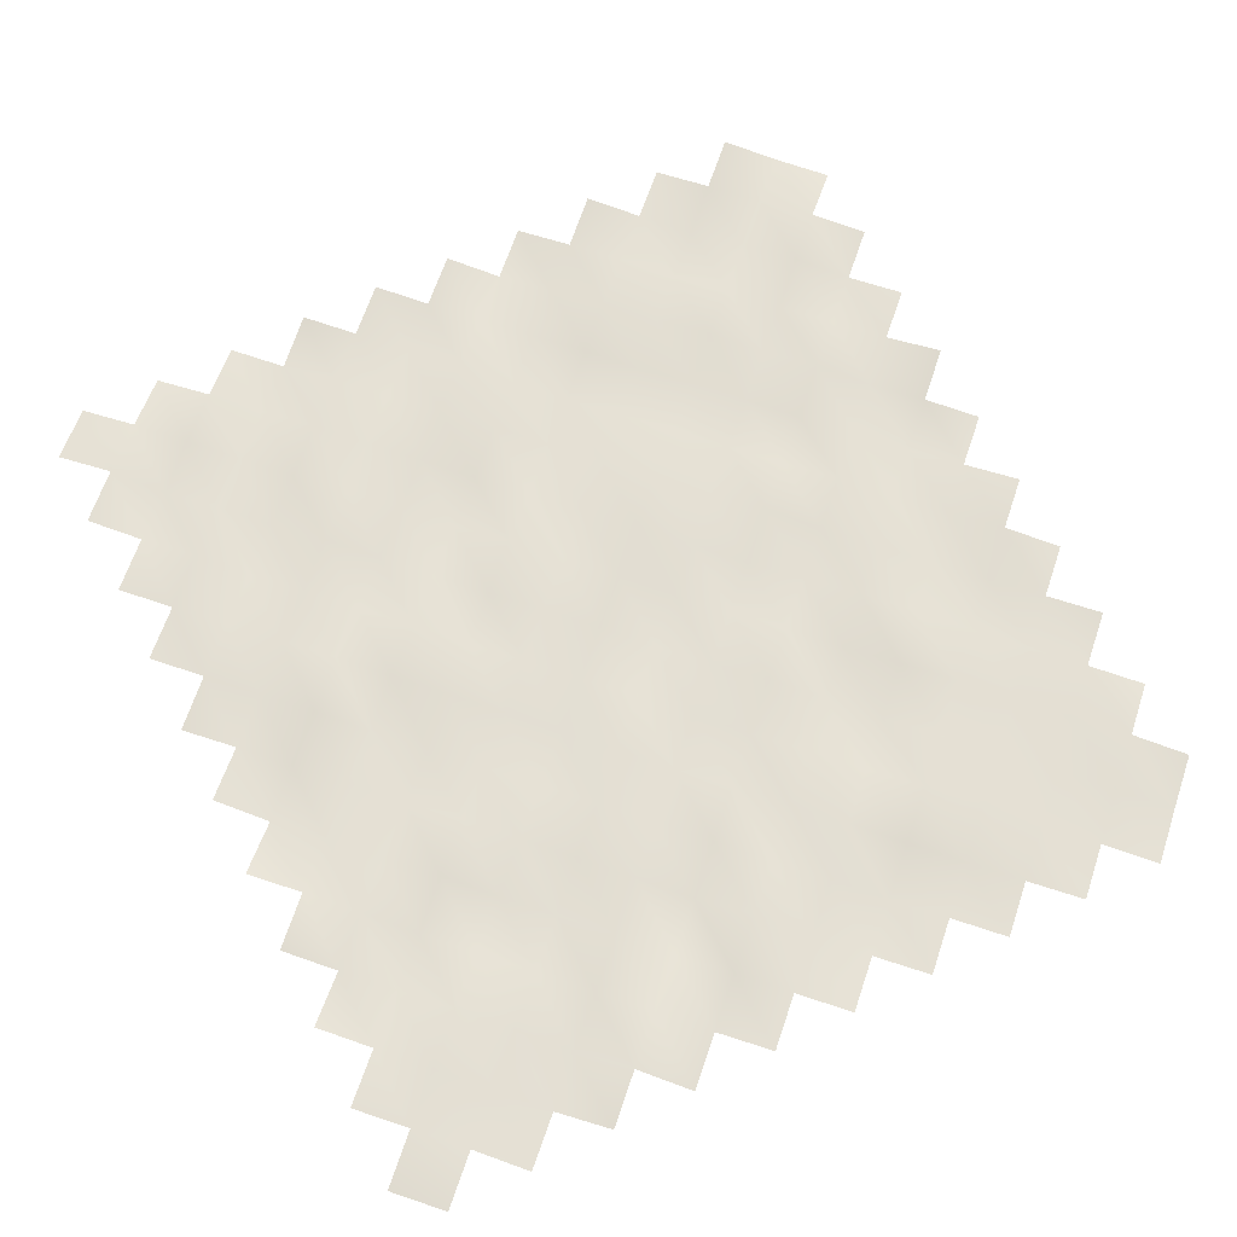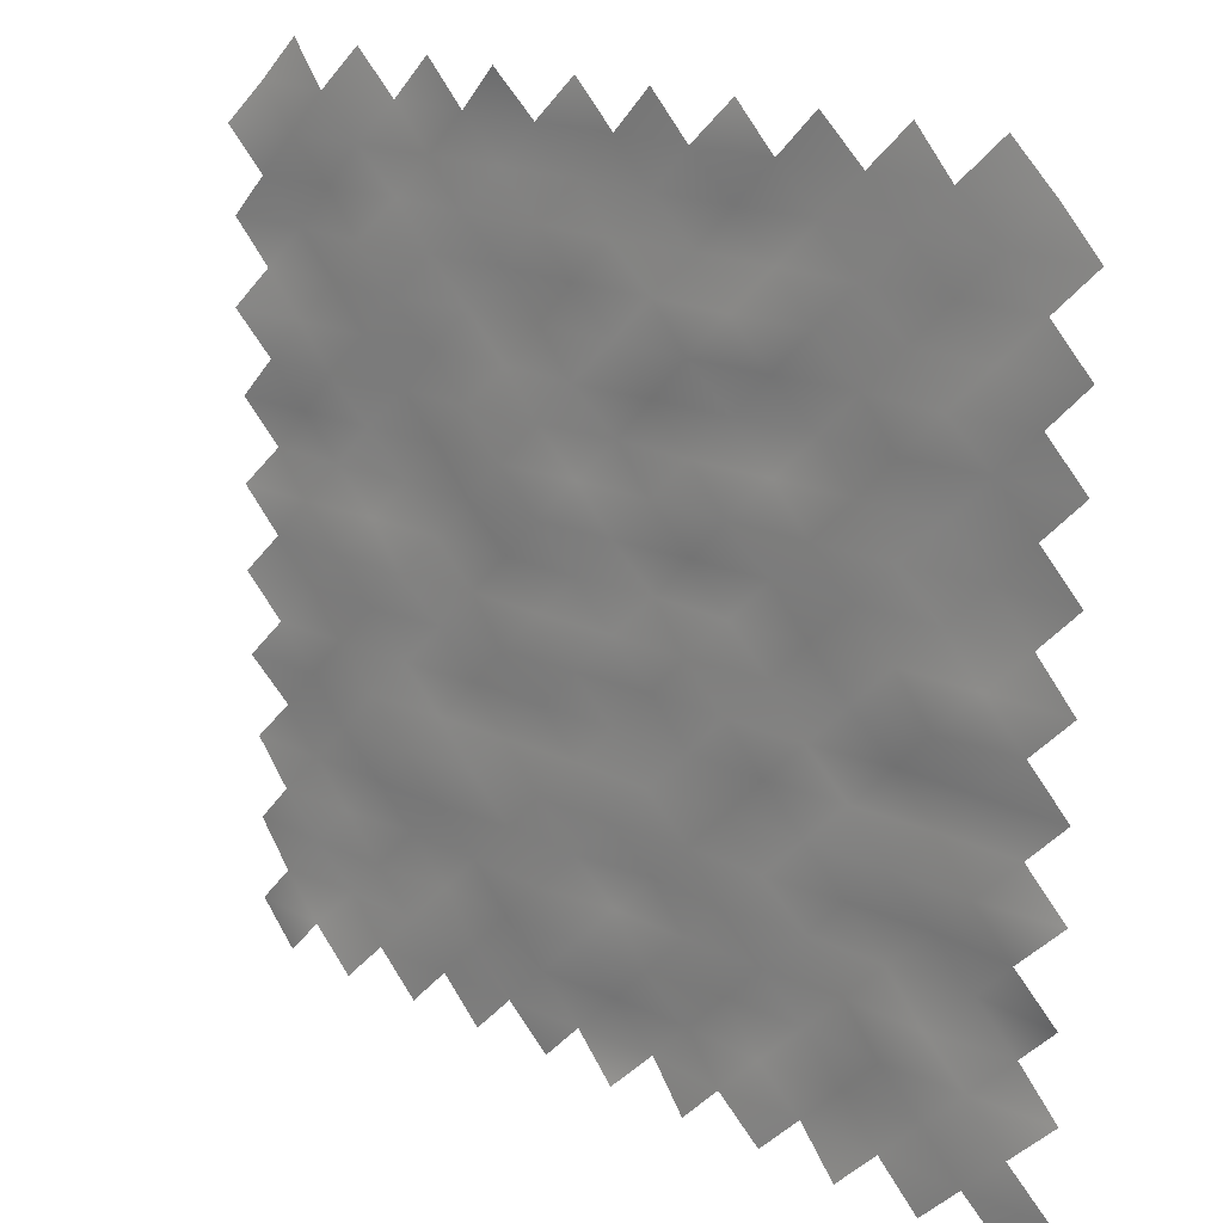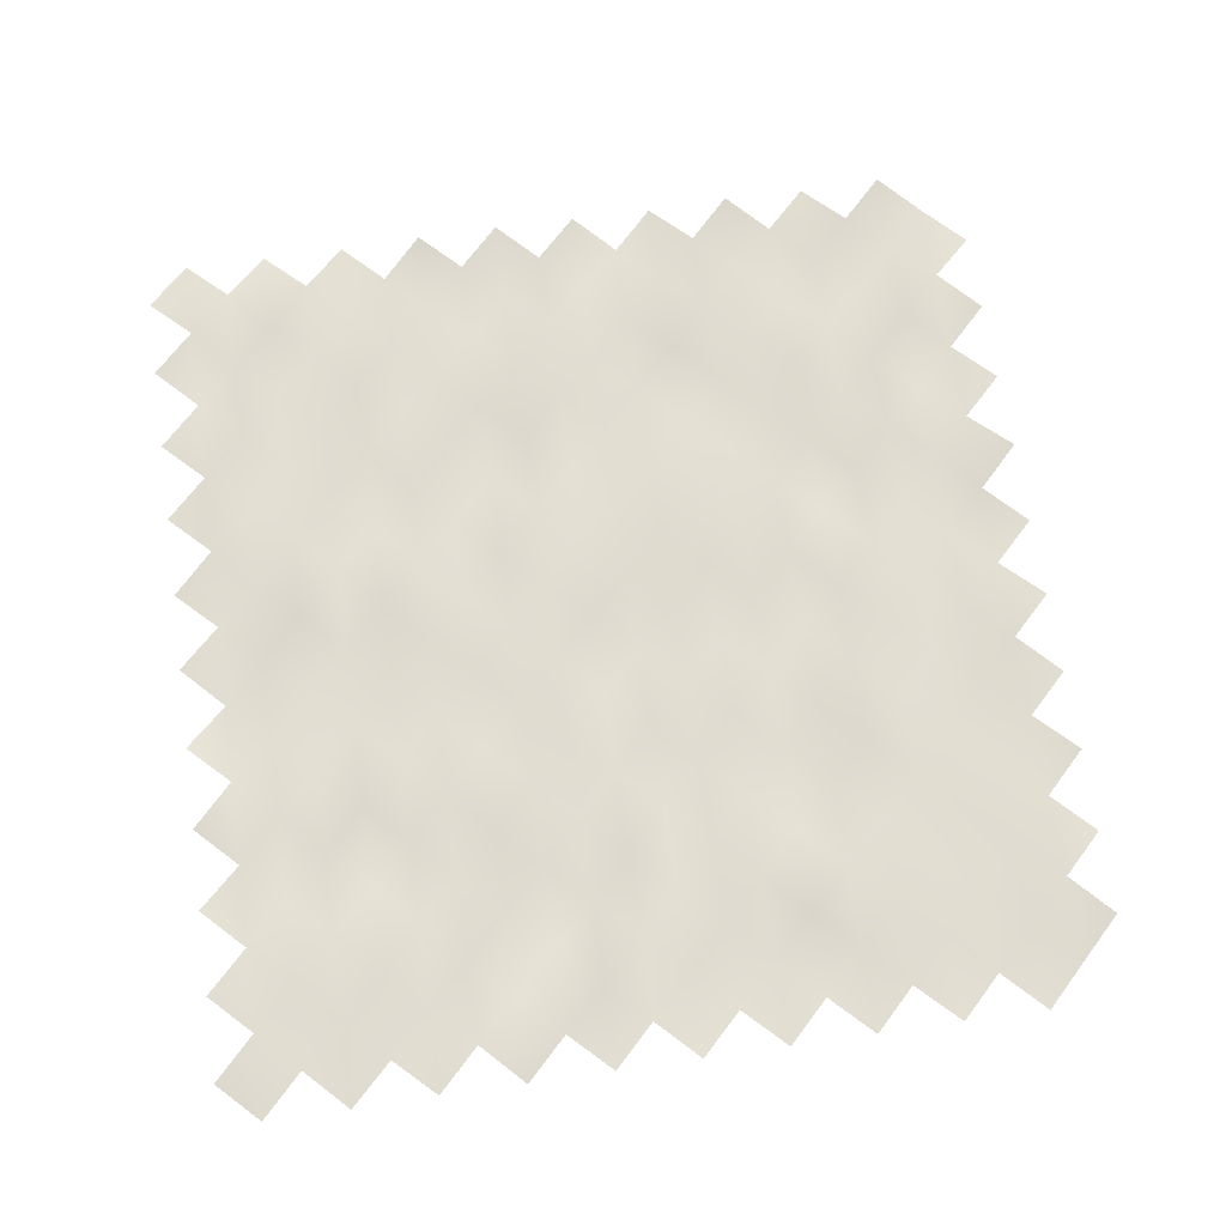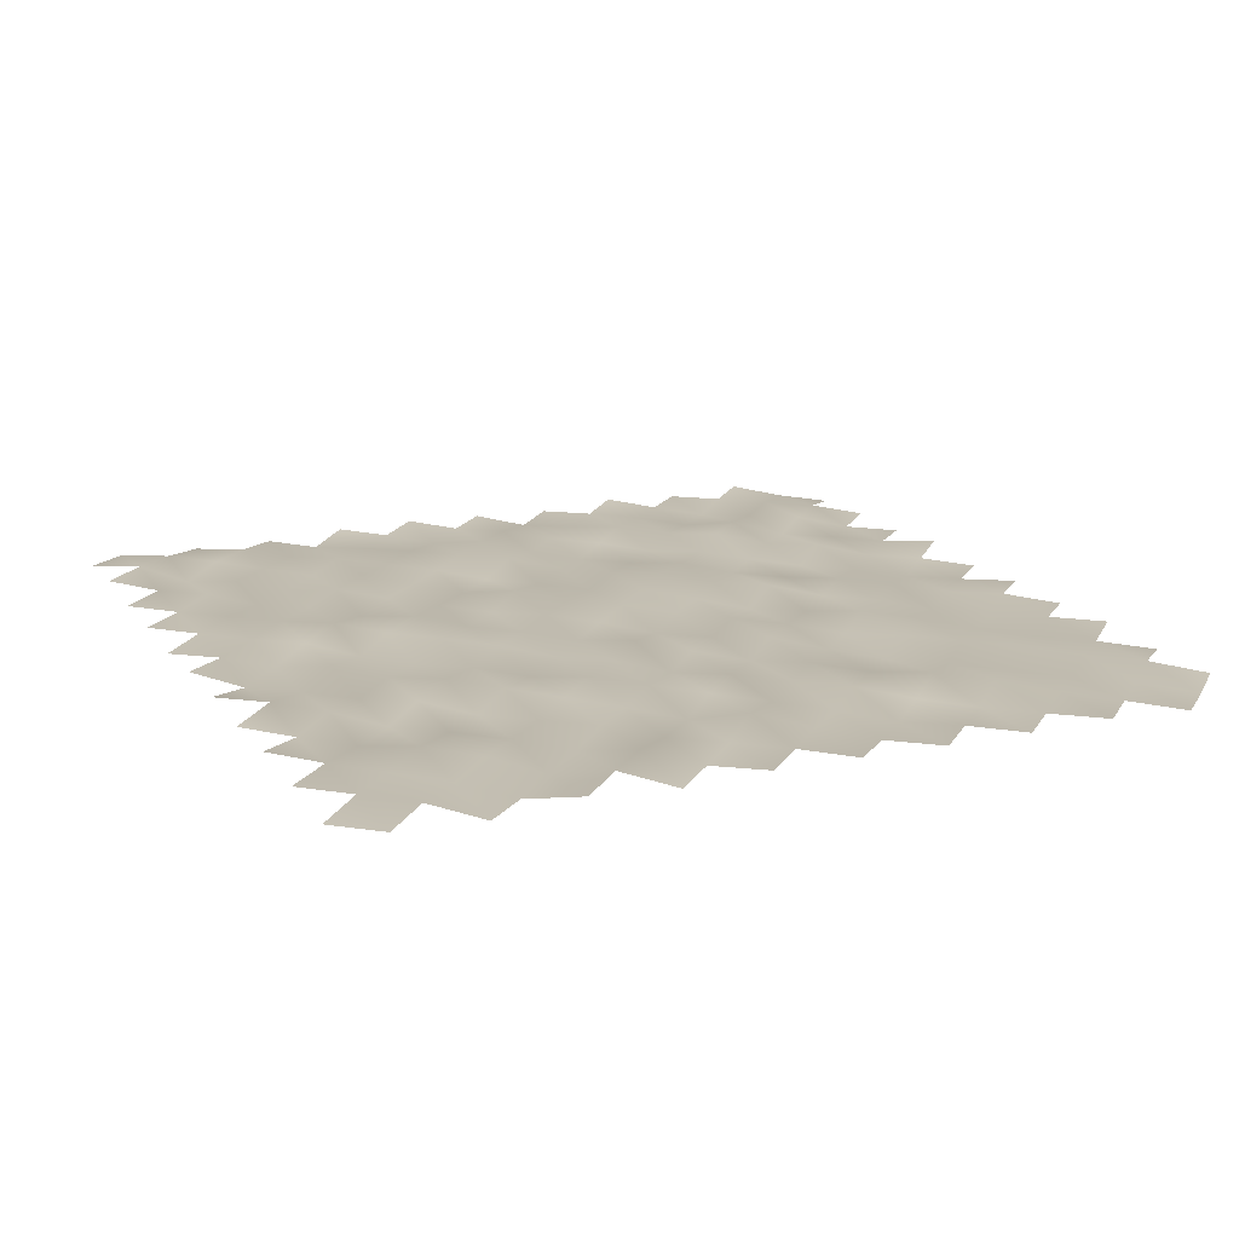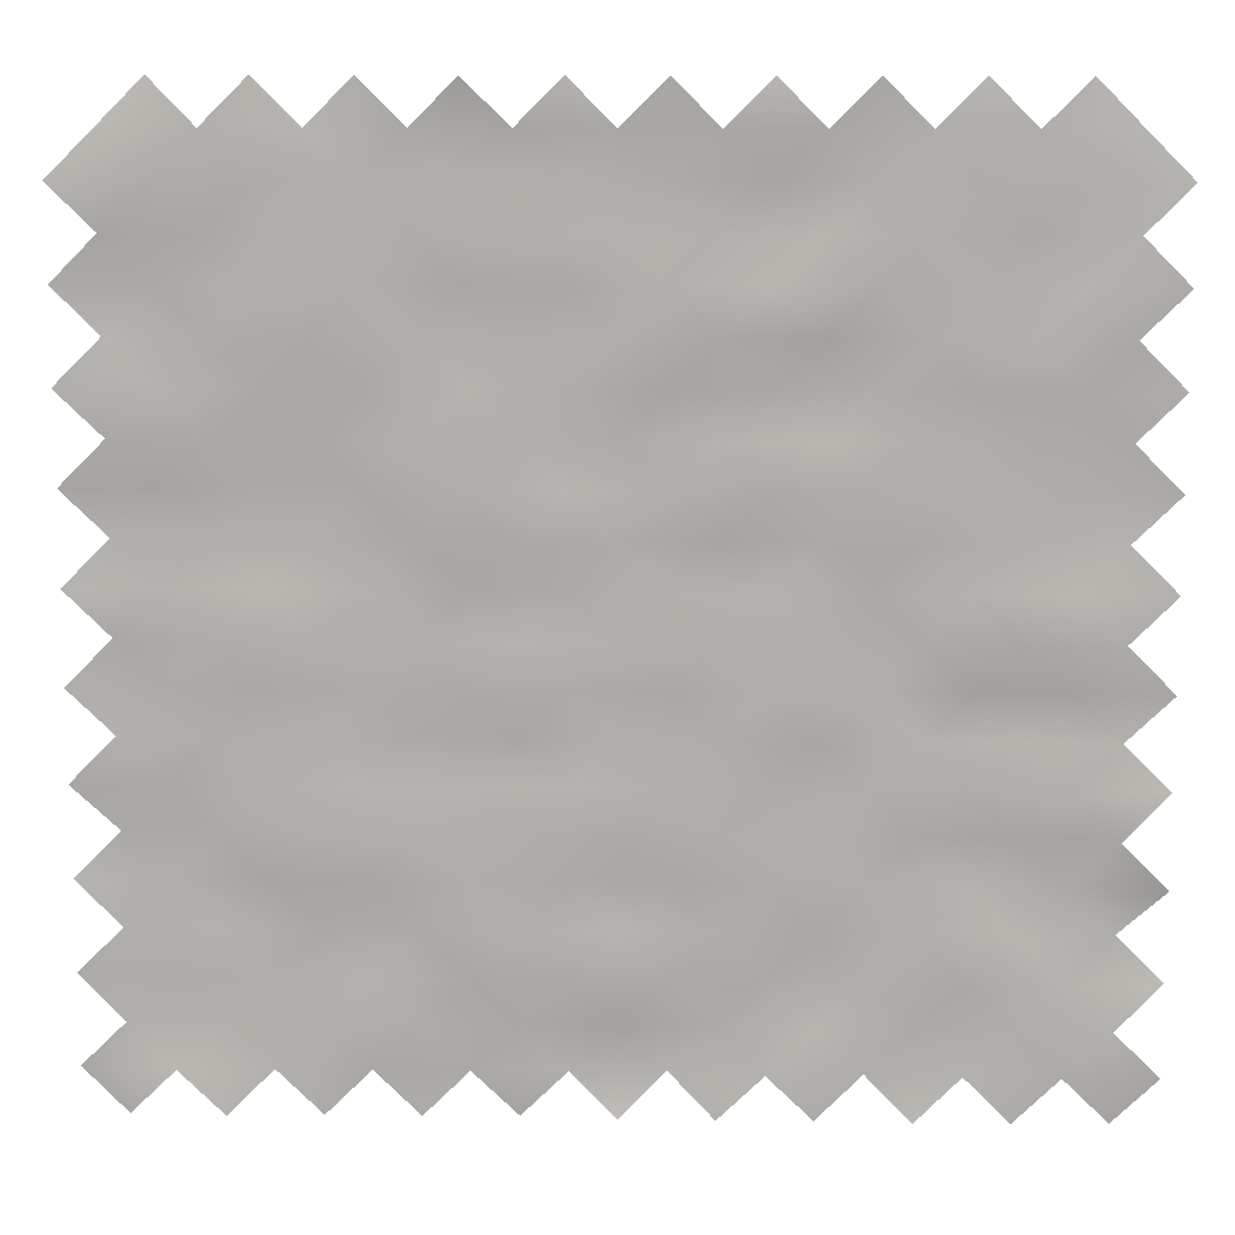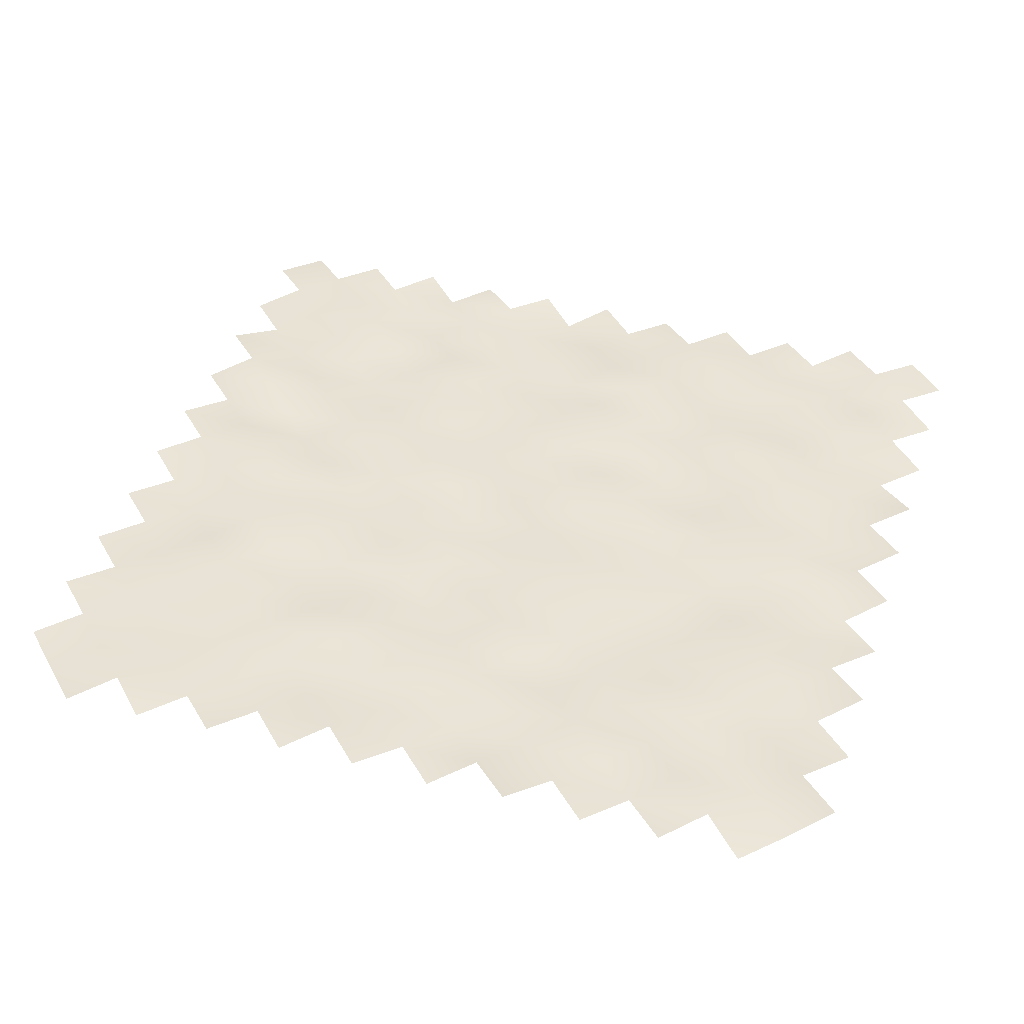
<metadata>
{"format":"obj","ext":"obj","renderer":"f3d","projection":"perspective","resolution":1024,"background":"white","views":[{"elev":66.2,"azim":-116.1,"up":"+Y"},{"elev":18.5,"azim":-137.5,"up":"+Z"},{"elev":68.5,"azim":-98.1,"up":"+Y"},{"elev":16.4,"azim":-113.8,"up":"+Y"},{"elev":12.7,"azim":-178.2,"up":"+Z"},{"elev":41.2,"azim":17.2,"up":"+Y"}]}
</metadata>
<code>
v  0.6364 -0.0064 0.7778
v  0.7071 -0.0035 0.7071
v  0.7778 0.0067 0.6364
v  0.495 -0.0007 0.7778
v  0.5657 0.0074 0.7071
v  0.6364 0.0043 0.6364
v  0.7071 0.0025 0.5657
v  0.7778 -0.0005 0.495
v  0.3536 -0.0024 0.7778
v  0.4243 -0.004 0.7071
v  0.495 0.006 0.6364
v  0.5657 0.0008 0.5657
v  0.6364 -0.0069 0.495
v  0.7071 -0.0011 0.4243
v  0.7778 0.0069 0.3536
v  0.2121 0.01 0.7778
v  0.2828 0.0002 0.7071
v  0.3536 -0.001 0.6364
v  0.4243 -0.004 0.5657
v  0.495 0.0102 0.495
v  0.5657 -0.0049 0.4243
v  0.6364 0.0014 0.3536
v  0.7071 0.0001 0.2828
v  0.7778 -0.0035 0.2121
v  0.0707 -0.0032 0.7778
v  0.1414 0.0015 0.7071
v  0.2121 -0.0021 0.6364
v  0.2828 0.0085 0.5657
v  0.3536 0.0018 0.495
v  0.4243 0.0109 0.4243
v  0.495 0.0025 0.3536
v  0.5657 0.0066 0.2828
v  0.6364 -0.0025 0.2121
v  0.7071 -0.0087 0.1414
v  0.7778 0.001 0.0707
v  -0.0707 0.0037 0.7778
v  -0 -0.0026 0.7071
v  0.0707 -0.0086 0.6364
v  0.1414 -0.0028 0.5657
v  0.2121 -0.0074 0.495
v  0.2828 -0.0046 0.4243
v  0.3536 0.0006 0.3536
v  0.4243 -0.0078 0.2828
v  0.495 -0.0021 0.2121
v  0.5657 -0.0022 0.1414
v  0.6364 0.0026 0.0707
v  0.7071 -0.0011 -0
v  0.7778 0.0047 -0.0707
v  -0.2121 -0.0009 0.7778
v  -0.1414 0.0063 0.7071
v  -0.0707 0 0.6364
v  -0 0.0062 0.5657
v  0.0707 0.004 0.495
v  0.1414 -0.0035 0.4243
v  0.2121 -0.0051 0.3536
v  0.2828 0.0034 0.2828
v  0.3536 -0.0064 0.2121
v  0.4243 -0.0088 0.1414
v  0.495 -0.0047 0.0707
v  0.5657 0.0061 -0
v  0.6364 -0.0075 -0.0707
v  0.7071 -0 -0.1414
v  0.7778 0.0027 -0.2121
v  -0.3536 0.0044 0.7778
v  -0.2828 0.0021 0.7071
v  -0.2121 -0.0023 0.6364
v  -0.1414 -0.0073 0.5657
v  -0.0707 0.0008 0.495
v  -0 -0.0013 0.4243
v  0.0707 0.0078 0.3536
v  0.1414 0.0026 0.2828
v  0.2121 0.0093 0.2121
v  0.2828 0.0009 0.1414
v  0.3536 -0.0002 0.0707
v  0.4243 0.0069 -0
v  0.495 0.0052 -0.0707
v  0.5657 0.0028 -0.1414
v  0.6364 -0.0018 -0.2121
v  0.7071 -0.0086 -0.2828
v  0.7778 -0.0061 -0.3536
v  -0.495 -0.0044 0.7778
v  -0.4243 -0.0016 0.7071
v  -0.3536 -0.0039 0.6364
v  -0.2828 -0.0022 0.5657
v  -0.2121 0.006 0.495
v  -0.1414 0.0078 0.4243
v  -0.0707 -0.0028 0.3536
v  -0 -0.0096 0.2828
v  0.0707 -0.0019 0.2121
v  0.1414 0.0065 0.1414
v  0.2121 -0.0051 0.0707
v  0.2828 -0.0052 -0
v  0.3536 -0.0065 -0.0707
v  0.4243 0.001 -0.1414
v  0.495 0.0019 -0.2121
v  0.5657 0.0039 -0.2828
v  0.6364 -0.0025 -0.3536
v  0.7071 0.0013 -0.4243
v  0.7778 -0.006 -0.495
v  -0.6364 -0.0043 0.7778
v  -0.5657 0.0045 0.7071
v  -0.495 0.0035 0.6364
v  -0.4243 0.0058 0.5657
v  -0.3536 0.0059 0.495
v  -0.2828 0.0032 0.4243
v  -0.2121 -0.0039 0.3536
v  -0.1414 0.0017 0.2828
v  -0.0707 0.0009 0.2121
v  -0 0.0016 0.1414
v  0.0707 0.0025 0.0707
v  0.1414 0.0013 -0
v  0.2121 0.0092 -0.0707
v  0.2828 -0.0055 -0.1414
v  0.3536 -0.0007 -0.2121
v  0.4243 0.007 -0.2828
v  0.495 -0.0027 -0.3536
v  0.5657 -0.0004 -0.4243
v  0.6364 0.0032 -0.495
v  0.7071 0.0043 -0.5657
v  0.7778 -0.0032 -0.6364
v  -0.7071 -0.0086 0.7071
v  -0.6364 -0.0007 0.6364
v  -0.5657 -0.0041 0.5657
v  -0.495 -0.0053 0.495
v  -0.4243 -0.0043 0.4243
v  -0.3536 -0.0088 0.3536
v  -0.2828 -0.0033 0.2828
v  -0.2121 0.0063 0.2121
v  -0.1414 -0.0043 0.1414
v  -0.0707 -0.0086 0.0707
v  0 -0.0002 -0
v  0.0707 0.0029 -0.0707
v  0.1414 -0.0036 -0.1414
v  0.2121 -0.0007 -0.2121
v  0.2828 0.001 -0.2828
v  0.3536 0.0072 -0.3536
v  0.4243 -0.0068 -0.4243
v  0.495 0.0015 -0.495
v  0.5657 -0.0094 -0.5657
v  0.6364 0.0092 -0.6364
v  0.7071 0.0008 -0.7071
v  -0.7778 -0.0046 0.6364
v  -0.7071 -0.0008 0.5657
v  -0.6364 0.0024 0.495
v  -0.5657 0.0089 0.4243
v  -0.495 0.0095 0.3536
v  -0.4243 -0.0005 0.2828
v  -0.3536 0.0035 0.2121
v  -0.2828 -0.0051 0.1414
v  -0.2121 0.0003 0.0707
v  -0.1414 0.0069 -0
v  -0.0707 -0.0031 -0.0707
v  0 0.0006 -0.1414
v  0.0707 -0.0014 -0.2121
v  0.1414 0.006 -0.2828
v  0.2121 -0.004 -0.3536
v  0.2828 -0 -0.4243
v  0.3536 -0.0064 -0.495
v  0.4243 0.0042 -0.5657
v  0.495 0.0006 -0.6364
v  0.5657 0.0077 -0.7071
v  -0.7778 0.0016 0.495
v  -0.7071 -0.0021 0.4243
v  -0.6364 -0.0042 0.3536
v  -0.5657 -0.0026 0.2828
v  -0.495 0.0053 0.2121
v  -0.4243 0.0033 0.1414
v  -0.3536 0.0023 0.0707
v  -0.2828 -0.0066 -0
v  -0.2121 0.0029 -0.0707
v  -0.1414 -0.0028 -0.1414
v  -0.0707 0.0049 -0.2121
v  0 0.0064 -0.2828
v  0.0707 0.005 -0.3536
v  0.1414 0.0109 -0.4243
v  0.2121 0.004 -0.495
v  0.2828 0.0018 -0.5657
v  0.3536 -0.0012 -0.6364
v  0.4243 -0.0012 -0.7071
v  -0.7778 -0.0009 0.3536
v  -0.7071 -0.0018 0.2828
v  -0.6364 -0.0086 0.2121
v  -0.5657 -0.0021 0.1414
v  -0.495 -0.0007 0.0707
v  -0.4243 0.001 -0
v  -0.3536 0.0034 -0.0707
v  -0.2828 0.005 -0.1414
v  -0.2121 -0.0069 -0.2121
v  -0.1414 -0.0029 -0.2828
v  -0.0707 -0.0092 -0.3536
v  0 -0.0071 -0.4243
v  0.0707 0.0042 -0.495
v  0.1414 -0.0006 -0.5657
v  0.2121 -0.001 -0.6364
v  0.2828 -0.0013 -0.7071
v  -0.7778 -0.0009 0.2121
v  -0.7071 -0.0046 0.1414
v  -0.6364 0.0016 0.0707
v  -0.5657 0.0131 -0
v  -0.495 -0.01 -0.0707
v  -0.4243 -0.0032 -0.1414
v  -0.3536 0.001 -0.2121
v  -0.2828 0.0048 -0.2828
v  -0.2121 0.0079 -0.3536
v  -0.1414 -0.0009 -0.4243
v  -0.0707 0.0067 -0.495
v  0 -0.0065 -0.5657
v  0.0707 -0.0028 -0.6364
v  0.1414 -0.007 -0.7071
v  -0.7778 0.0011 0.0707
v  -0.7071 0.0018 -0
v  -0.6364 -0.0015 -0.0707
v  -0.5657 -0.0062 -0.1414
v  -0.495 0.0007 -0.2121
v  -0.4243 -0.0042 -0.2828
v  -0.3536 -0.0079 -0.3536
v  -0.2828 0.0022 -0.4243
v  -0.2121 -0.0065 -0.495
v  -0.1414 -0.0072 -0.5657
v  -0.0707 -0.0114 -0.6364
v  0 0.0029 -0.7071
v  -0.7778 0.0026 -0.0707
v  -0.7071 -0.0031 -0.1414
v  -0.6364 0.0089 -0.2121
v  -0.5657 -0.0072 -0.2828
v  -0.495 -0.0013 -0.3536
v  -0.4243 -0.0032 -0.4243
v  -0.3536 -0.0069 -0.495
v  -0.2828 0.0043 -0.5657
v  -0.2121 0.0072 -0.6364
v  -0.1414 0.0035 -0.7071
v  -0.7778 -0.0034 -0.2121
v  -0.7071 0.0101 -0.2828
v  -0.6364 -0.0084 -0.3536
v  -0.5657 0.0055 -0.4243
v  -0.495 0.0076 -0.495
v  -0.4243 -0.0049 -0.5657
v  -0.3536 -0.0036 -0.6364
v  -0.2828 0.0001 -0.7071
v  -0.7778 0.0067 -0.3536
v  -0.7071 -0.0106 -0.4243
v  -0.6364 0.0002 -0.495
v  -0.5657 0.0016 -0.5657
v  -0.495 0.0026 -0.6364
v  -0.4243 0.007 -0.7071
v  -0.7778 -0.0065 -0.495
v  -0.7071 0.0055 -0.5657
v  -0.6364 0.0041 -0.6364
v  -0.5657 0.0021 -0.7071
v  -0.7778 -0.0005 -0.6364
v  -0.7071 -0.0034 -0.7071
o sky_large_rotated
g sky_large_rotated
f 5 1 2 6
f 6 2 3 7
f 10 4 5 11
f 11 5 6 12
f 12 6 7 13
f 13 7 8 14
f 17 9 10 18
f 18 10 11 19
f 19 11 12 20
f 20 12 13 21
f 21 13 14 22
f 22 14 15 23
f 26 16 17 27
f 27 17 18 28
f 28 18 19 29
f 29 19 20 30
f 30 20 21 31
f 31 21 22 32
f 32 22 23 33
f 33 23 24 34
f 37 25 26 38
f 38 26 27 39
f 39 27 28 40
f 40 28 29 41
f 41 29 30 42
f 42 30 31 43
f 43 31 32 44
f 44 32 33 45
f 45 33 34 46
f 46 34 35 47
f 50 36 37 51
f 51 37 38 52
f 52 38 39 53
f 53 39 40 54
f 54 40 41 55
f 55 41 42 56
f 56 42 43 57
f 57 43 44 58
f 58 44 45 59
f 59 45 46 60
f 60 46 47 61
f 61 47 48 62
f 65 49 50 66
f 66 50 51 67
f 67 51 52 68
f 68 52 53 69
f 69 53 54 70
f 70 54 55 71
f 71 55 56 72
f 72 56 57 73
f 73 57 58 74
f 74 58 59 75
f 75 59 60 76
f 76 60 61 77
f 77 61 62 78
f 78 62 63 79
f 82 64 65 83
f 83 65 66 84
f 84 66 67 85
f 85 67 68 86
f 86 68 69 87
f 87 69 70 88
f 88 70 71 89
f 89 71 72 90
f 90 72 73 91
f 91 73 74 92
f 92 74 75 93
f 93 75 76 94
f 94 76 77 95
f 95 77 78 96
f 96 78 79 97
f 97 79 80 98
f 101 81 82 102
f 102 82 83 103
f 103 83 84 104
f 104 84 85 105
f 105 85 86 106
f 106 86 87 107
f 107 87 88 108
f 108 88 89 109
f 109 89 90 110
f 110 90 91 111
f 111 91 92 112
f 112 92 93 113
f 113 93 94 114
f 114 94 95 115
f 115 95 96 116
f 116 96 97 117
f 117 97 98 118
f 118 98 99 119
f 121 100 101 122
f 122 101 102 123
f 123 102 103 124
f 124 103 104 125
f 125 104 105 126
f 126 105 106 127
f 127 106 107 128
f 128 107 108 129
f 129 108 109 130
f 130 109 110 131
f 131 110 111 132
f 132 111 112 133
f 133 112 113 134
f 134 113 114 135
f 135 114 115 136
f 136 115 116 137
f 137 116 117 138
f 138 117 118 139
f 139 118 119 140
f 140 119 120 141
f 142 121 122 143
f 143 122 123 144
f 144 123 124 145
f 145 124 125 146
f 146 125 126 147
f 147 126 127 148
f 148 127 128 149
f 149 128 129 150
f 150 129 130 151
f 151 130 131 152
f 152 131 132 153
f 153 132 133 154
f 154 133 134 155
f 155 134 135 156
f 156 135 136 157
f 157 136 137 158
f 158 137 138 159
f 159 138 139 160
f 160 139 140 161
f 162 143 144 163
f 163 144 145 164
f 164 145 146 165
f 165 146 147 166
f 166 147 148 167
f 167 148 149 168
f 168 149 150 169
f 169 150 151 170
f 170 151 152 171
f 171 152 153 172
f 172 153 154 173
f 173 154 155 174
f 174 155 156 175
f 175 156 157 176
f 176 157 158 177
f 177 158 159 178
f 178 159 160 179
f 180 163 164 181
f 181 164 165 182
f 182 165 166 183
f 183 166 167 184
f 184 167 168 185
f 185 168 169 186
f 186 169 170 187
f 187 170 171 188
f 188 171 172 189
f 189 172 173 190
f 190 173 174 191
f 191 174 175 192
f 192 175 176 193
f 193 176 177 194
f 194 177 178 195
f 196 181 182 197
f 197 182 183 198
f 198 183 184 199
f 199 184 185 200
f 200 185 186 201
f 201 186 187 202
f 202 187 188 203
f 203 188 189 204
f 204 189 190 205
f 205 190 191 206
f 206 191 192 207
f 207 192 193 208
f 208 193 194 209
f 210 197 198 211
f 211 198 199 212
f 212 199 200 213
f 213 200 201 214
f 214 201 202 215
f 215 202 203 216
f 216 203 204 217
f 217 204 205 218
f 218 205 206 219
f 219 206 207 220
f 220 207 208 221
f 222 211 212 223
f 223 212 213 224
f 224 213 214 225
f 225 214 215 226
f 226 215 216 227
f 227 216 217 228
f 228 217 218 229
f 229 218 219 230
f 230 219 220 231
f 232 223 224 233
f 233 224 225 234
f 234 225 226 235
f 235 226 227 236
f 236 227 228 237
f 237 228 229 238
f 238 229 230 239
f 240 233 234 241
f 241 234 235 242
f 242 235 236 243
f 243 236 237 244
f 244 237 238 245
f 246 241 242 247
f 247 242 243 248
f 248 243 244 249
f 250 247 248 251

</code>
